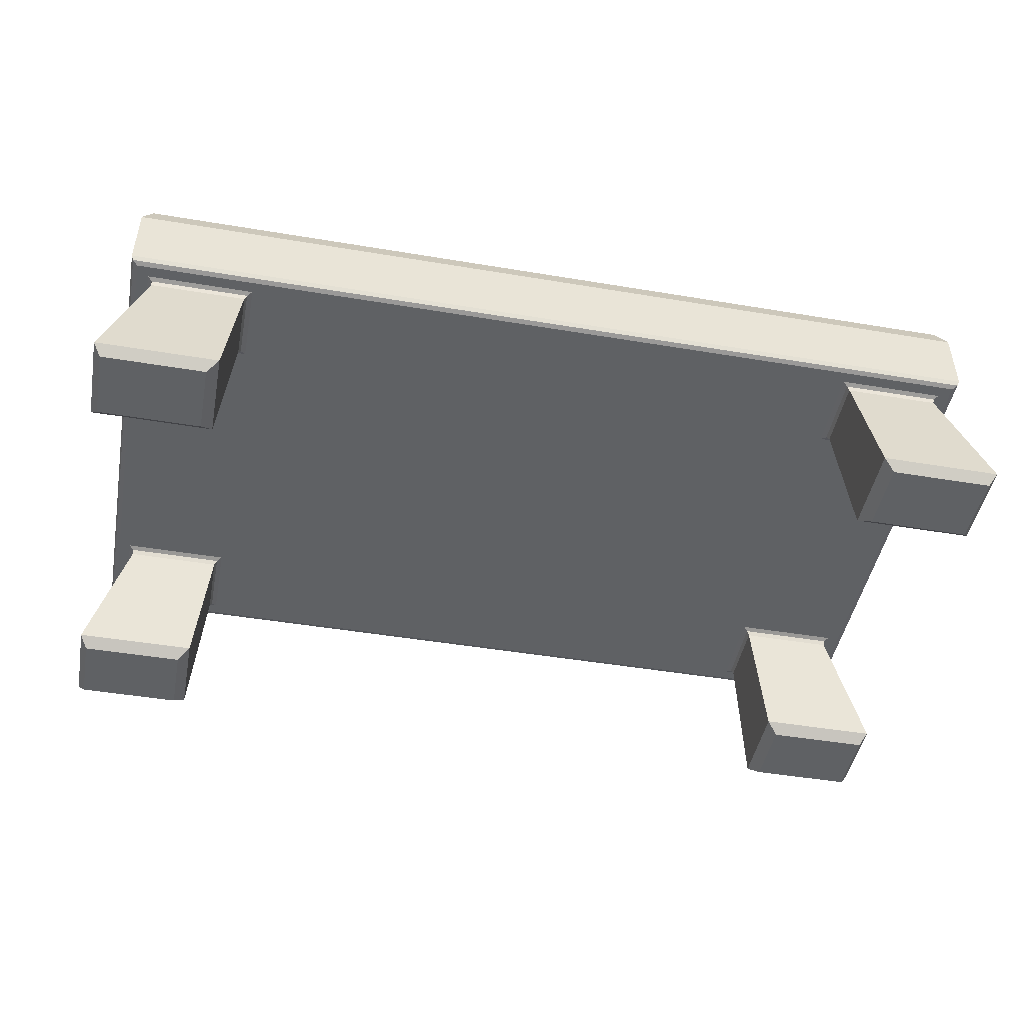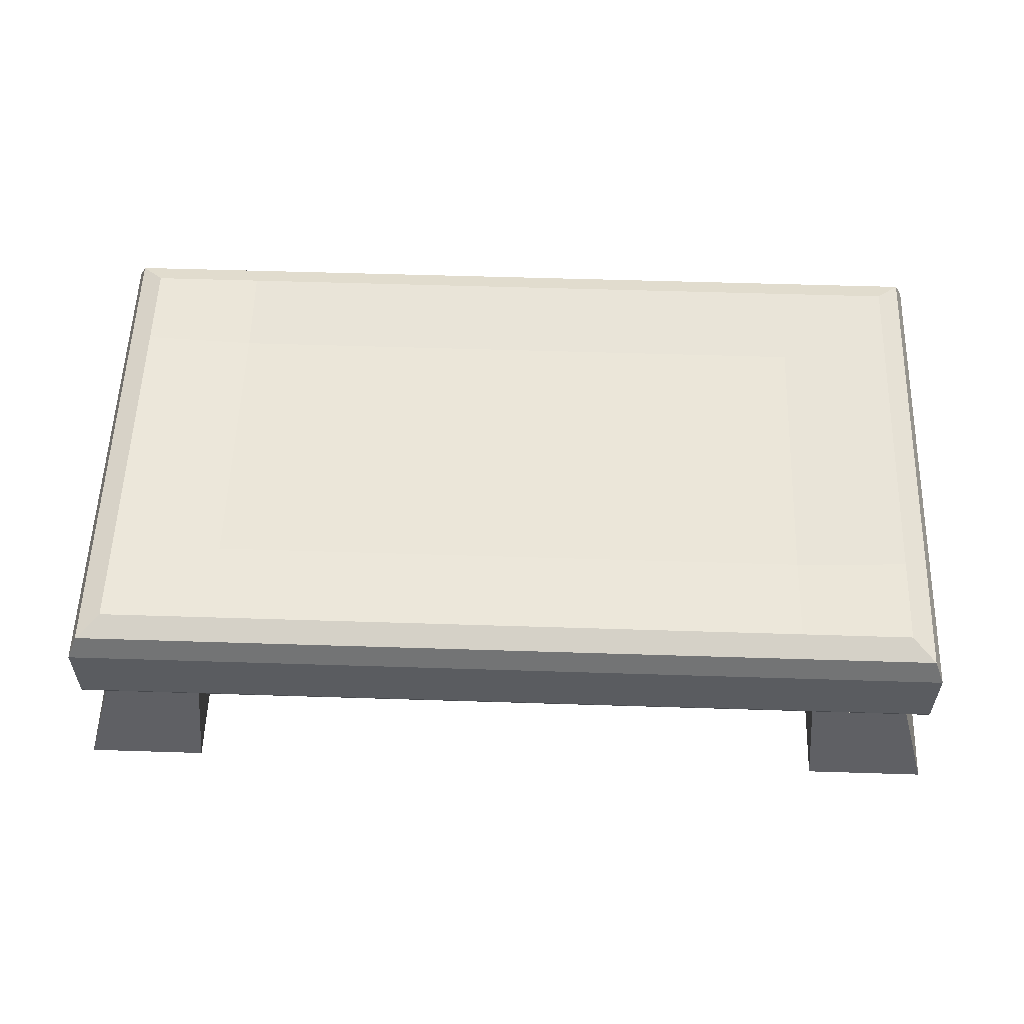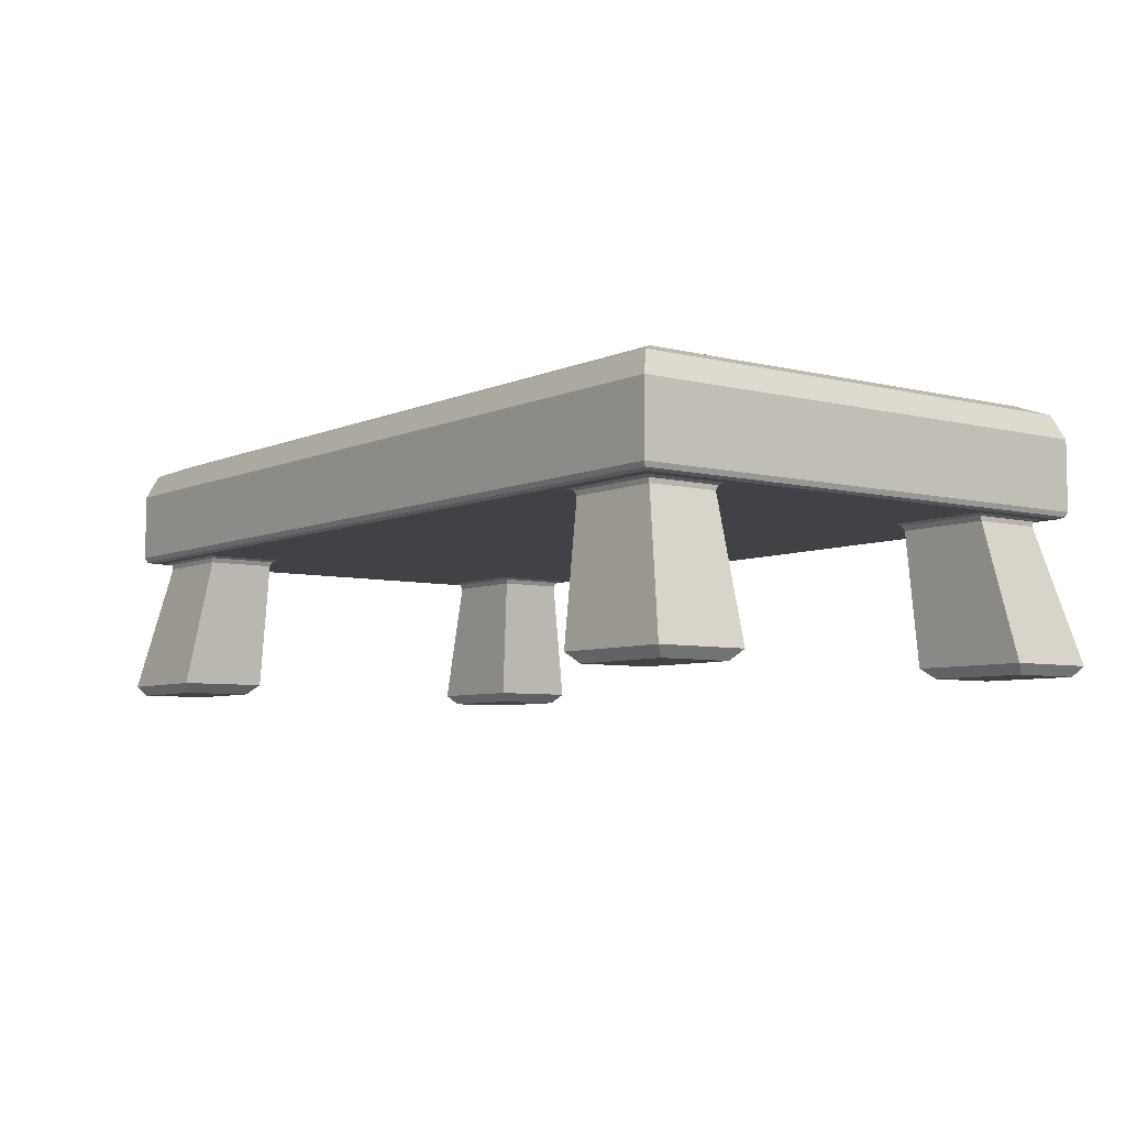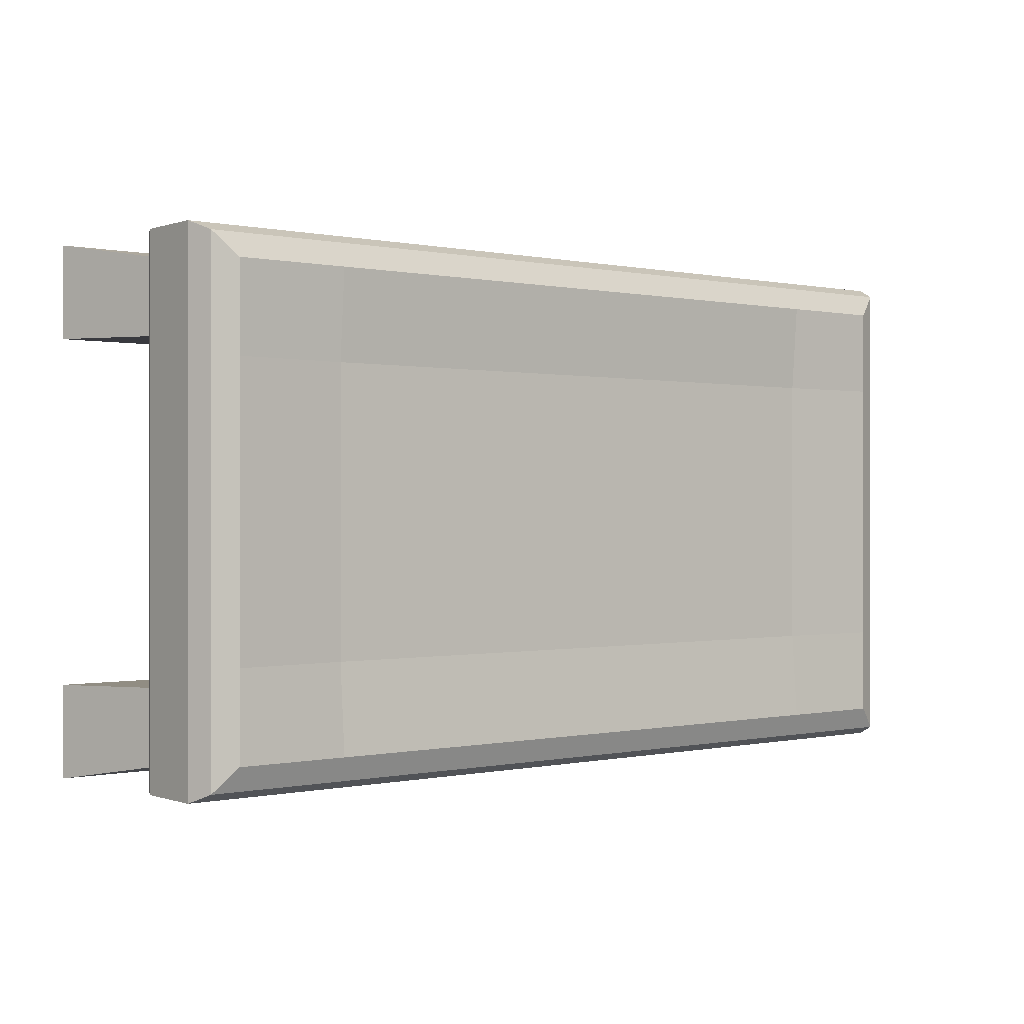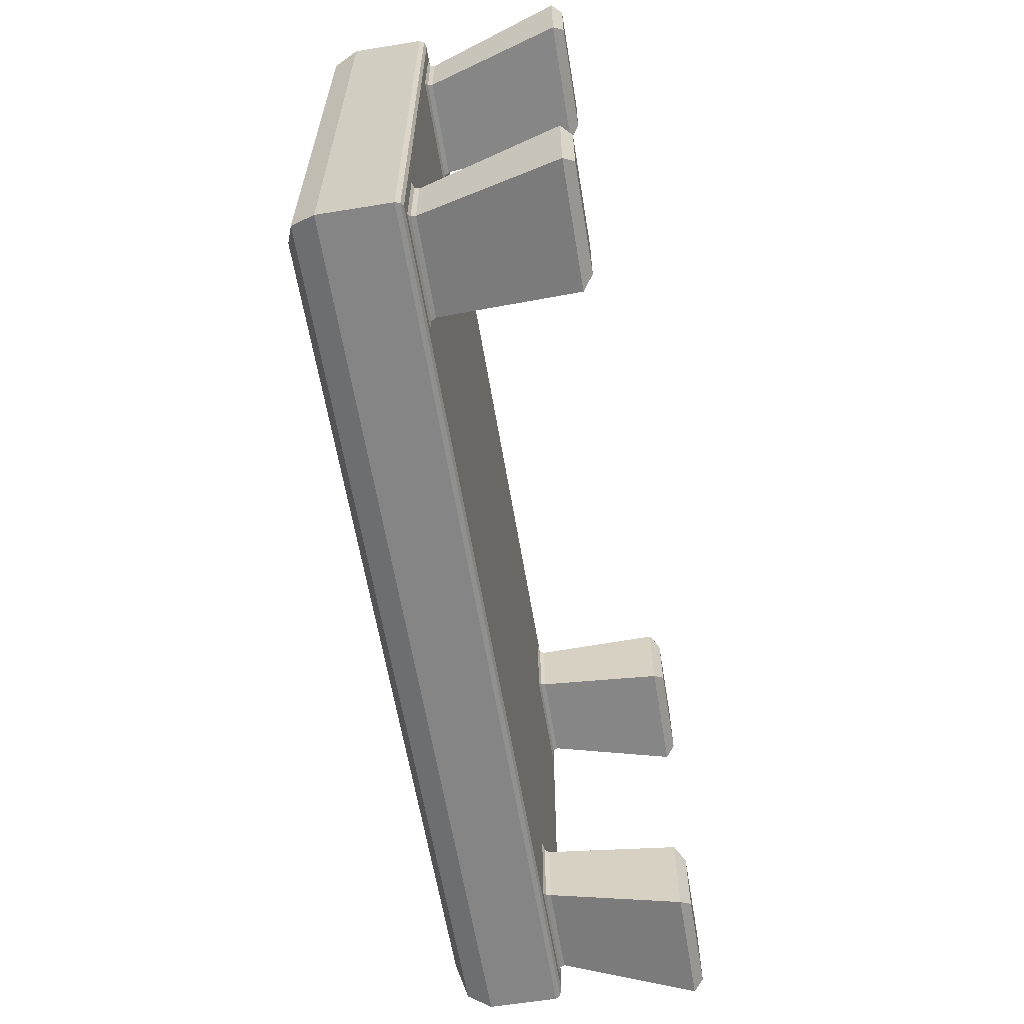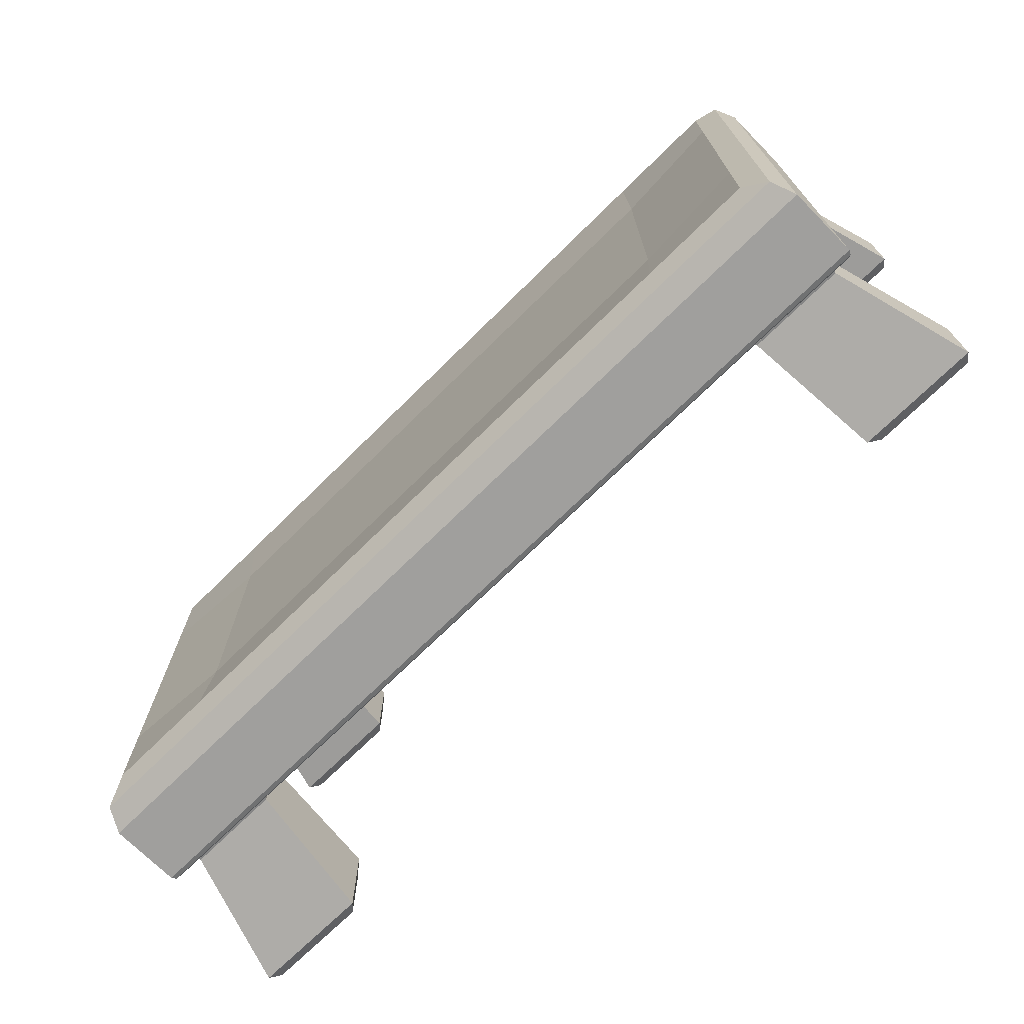
<metadata>
{"format":"obj","ext":"obj","renderer":"f3d","projection":"perspective","resolution":1024,"background":"white","views":[{"elev":-46.6,"azim":169.2,"up":"+Y"},{"elev":56.3,"azim":-178.1,"up":"+Y"},{"elev":-6.1,"azim":52.8,"up":"+Y"},{"elev":-0.0,"azim":141.0,"up":"+Z"},{"elev":-61.7,"azim":-80.6,"up":"+Z"},{"elev":-71.3,"azim":-135.4,"up":"+Z"}]}
</metadata>
<code>
o 立方体
v -0.4784 0.3983 -0.2182
v 0.4784 0.3983 -0.2182
v -0.4784 0.3983 0.2182
v 0.4784 0.3983 0.2182
v -0.4784 0.2362 -0.2182
v -0.4784 0.2362 0.2182
v 0.4784 0.2362 -0.2182
v 0.4784 0.2362 0.2182
v -0.6548 0.4086 0.3565
v -0.7069 0.3565 0.4086
v -0.6916 0.3933 0.3933
v -0.6548 0.4086 -0.3565
v -0.7069 0.3565 -0.4086
v -0.6916 0.3933 -0.3933
v 0.6548 0.4086 0.3565
v 0.7069 0.3565 0.4086
v 0.6916 0.3933 0.3933
v 0.6548 0.4086 -0.3565
v 0.7069 0.3565 -0.4086
v 0.6916 0.3933 -0.3933
v -0.6548 0.4086 0.2182
v -0.7069 0.3565 0.2182
v -0.6916 0.3933 0.2182
v -0.7069 0.3565 -0.2182
v -0.6548 0.4086 -0.2182
v -0.6916 0.3933 -0.2182
v 0.6548 0.4086 -0.2182
v 0.7069 0.3565 -0.2182
v 0.6916 0.3933 -0.2182
v 0.7069 0.3565 0.2182
v 0.6548 0.4086 0.2182
v 0.6916 0.3933 0.2182
v -0.4784 0.4086 -0.3565
v -0.4784 0.3565 -0.4086
v -0.4784 0.3933 -0.3933
v 0.4784 0.3565 -0.4086
v 0.4784 0.4086 -0.3565
v 0.4784 0.3933 -0.3933
v 0.4784 0.4086 0.3565
v 0.4784 0.3565 0.4086
v 0.4784 0.3933 0.3933
v -0.4784 0.3565 0.4086
v -0.4784 0.4086 0.3565
v -0.4784 0.3933 0.3933
v -0.6704 0.2258 0.3709
v -0.6779 0.2362 0.3796
v -0.6714 0.2331 0.3727
v -0.6704 0.2258 -0.3709
v -0.6779 0.2362 -0.3796
v -0.6714 0.2331 -0.3727
v 0.6704 0.2258 0.3709
v 0.6779 0.2362 0.3796
v 0.6714 0.2331 0.3727
v 0.6704 0.2258 -0.3709
v 0.6779 0.2362 -0.3796
v 0.6714 0.2331 -0.3727
v -0.6704 0.2258 -0.2581
v -0.6779 0.2362 -0.2472
v -0.6714 0.2331 -0.2548
v -0.6779 0.2362 0.2472
v -0.6704 0.2258 0.2581
v -0.6714 0.2331 0.2548
v 0.6704 0.2258 0.2581
v 0.6779 0.2362 0.2472
v 0.6714 0.2331 0.2548
v 0.6779 0.2362 -0.2472
v 0.6704 0.2258 -0.2581
v 0.6714 0.2331 -0.2548
v 0.5189 0.2258 -0.3709
v 0.5074 0.2362 -0.3796
v 0.5152 0.2331 -0.3727
v -0.5074 0.2362 -0.3796
v -0.5189 0.2258 -0.3709
v -0.5152 0.2331 -0.3727
v -0.5189 0.2258 0.3709
v -0.5074 0.2362 0.3796
v -0.5152 0.2331 0.3727
v 0.5074 0.2362 0.3796
v 0.5189 0.2258 0.3709
v 0.5152 0.2331 0.3727
v 0.5074 0.2362 -0.2472
v 0.5189 0.2258 -0.2581
v 0.5152 0.2331 -0.2548
v -0.5189 0.2258 -0.2581
v -0.5074 0.2362 -0.2472
v -0.5152 0.2331 -0.2548
v 0.5189 0.2258 0.2581
v 0.5074 0.2362 0.2472
v 0.5152 0.2331 0.2548
v -0.5074 0.2362 0.2472
v -0.5189 0.2258 0.2581
v -0.5152 0.2331 0.2548
v -0.7069 0.2467 0.2182
v -0.6964 0.2362 0.2182
v -0.7038 0.2393 0.2182
v -0.6964 0.2362 0.3981
v -0.7069 0.2467 0.4086
v -0.7038 0.2393 0.4055
v -0.4784 0.2467 -0.4086
v -0.4784 0.2362 -0.3981
v -0.4784 0.2393 -0.4055
v -0.6964 0.2362 -0.3981
v -0.7069 0.2467 -0.4086
v -0.7038 0.2393 -0.4055
v 0.7069 0.2467 -0.2182
v 0.6964 0.2362 -0.2182
v 0.7038 0.2393 -0.2182
v 0.6964 0.2362 -0.3981
v 0.7069 0.2467 -0.4086
v 0.7038 0.2393 -0.4055
v 0.4784 0.2467 0.4086
v 0.4784 0.2362 0.3981
v 0.4784 0.2393 0.4055
v 0.6964 0.2362 0.3981
v 0.7069 0.2467 0.4086
v 0.7038 0.2393 0.4055
v -0.6964 0.2362 -0.2182
v -0.7069 0.2467 -0.2182
v -0.7038 0.2393 -0.2182
v 0.6964 0.2362 0.2182
v 0.7069 0.2467 0.2182
v 0.7038 0.2393 0.2182
v 0.4784 0.2362 -0.3981
v 0.4784 0.2467 -0.4086
v 0.4784 0.2393 -0.4055
v -0.4784 0.2362 0.3981
v -0.4784 0.2467 0.4086
v -0.4784 0.2393 0.4055
v -0.7303 0.01593 0.2639
v -0.7186 0 0.2805
v -0.7186 0 0.3935
v -0.7303 0.01592 0.4069
v -0.5383 0.01594 -0.4069
v -0.5559 0 -0.3935
v -0.7186 0 -0.3935
v -0.7303 0.01592 -0.4069
v 0.7303 0.01593 -0.2639
v 0.7186 0 -0.2805
v 0.7186 0 -0.3935
v 0.7303 0.01592 -0.4069
v 0.5383 0.01594 0.4069
v 0.5559 0 0.3935
v 0.7186 0 0.3935
v 0.7303 0.01592 0.4069
v -0.7186 0 -0.2805
v -0.7303 0.01593 -0.2639
v 0.7186 0 0.2805
v 0.7303 0.01593 0.2639
v -0.5559 0 -0.2805
v -0.5383 0.01594 -0.2639
v -0.5383 0.01594 0.2639
v -0.5559 0 0.2805
v 0.5559 0 -0.3935
v 0.5383 0.01594 -0.4069
v -0.5559 0 0.3935
v -0.5383 0.01594 0.4069
v 0.5383 0.01594 -0.2639
v 0.5559 0 -0.2805
v 0.5559 0 0.2805
v 0.5383 0.01594 0.2639
f 100 123 7 5
f 7 106 120 8
f 6 8 112 126
f 3 21 9 43
f 49 58 117 102
f 33 12 25 1
f 109 19 28 105
f 27 2 4 31
f 87 63 148 160
f 105 28 30 121
f 127 42 10 97
f 118 24 13 103
f 103 13 34 99
f 1 25 21 3
f 93 22 24 118
f 5 7 8 6
f 97 10 22 93
f 99 34 36 124
f 124 36 19 109
f 2 1 3 4
f 115 16 40 111
f 121 30 16 115
f 46 76 126 96
f 111 40 42 127
f 18 37 2 27
f 4 3 43 39
f 31 4 39 15
f 37 33 1 2
f 48 73 133 136
f 54 67 137 140
f 159 147 143 142
f 84 57 146 150
f 63 51 144 148
f 78 52 114 112
f 75 45 132 156
f 91 75 156 151
f 66 55 108 106
f 72 49 102 100
f 69 54 140 154
f 82 69 154 157
f 57 48 136 146
f 88 78 112 8
f 51 79 141 144
f 79 87 160 141
f 67 82 157 137
f 73 84 150 133
f 61 91 151 129
f 130 152 155 131
f 55 70 123 108
f 81 66 106 7
f 52 64 120 114
f 64 88 8 120
f 135 134 149 145
f 85 72 100 5
f 153 139 138 158
f 70 81 7 123
f 58 85 5 117
f 76 90 6 126
f 90 60 94 6
f 25 12 14 26
f 26 14 13 24
f 37 18 20 38
f 38 20 19 36
f 31 15 17 32
f 32 17 16 30
f 43 9 11 44
f 44 11 10 42
f 9 21 23 11
f 11 23 22 10
f 21 25 26 23
f 23 26 24 22
f 18 27 29 20
f 20 29 28 19
f 27 31 32 29
f 29 32 30 28
f 12 33 35 14
f 14 35 34 13
f 33 37 38 35
f 35 38 36 34
f 15 39 41 17
f 17 41 40 16
f 39 43 44 41
f 41 44 42 40
f 117 5 6 94
f 94 96 98 95
f 95 98 97 93
f 100 102 104 101
f 101 104 103 99
f 106 108 110 107
f 107 110 109 105
f 112 114 116 113
f 113 116 115 111
f 102 117 119 104
f 104 119 118 103
f 117 94 95 119
f 119 95 93 118
f 114 120 122 116
f 116 122 121 115
f 120 106 107 122
f 122 107 105 121
f 108 123 125 110
f 110 125 124 109
f 123 100 101 125
f 125 101 99 124
f 96 126 128 98
f 98 128 127 97
f 126 112 113 128
f 128 113 111 127
f 61 45 47 62
f 62 47 46 60
f 73 48 50 74
f 74 50 49 72
f 67 54 56 68
f 68 56 55 66
f 79 51 53 80
f 80 53 52 78
f 48 57 59 50
f 50 59 58 49
f 51 63 65 53
f 53 65 64 52
f 85 58 59 86
f 86 59 57 84
f 91 61 62 92
f 92 62 60 90
f 54 69 71 56
f 56 71 70 55
f 45 75 77 47
f 47 77 76 46
f 66 81 83 68
f 68 83 82 67
f 63 87 89 65
f 65 89 88 64
f 72 85 86 74
f 74 86 84 73
f 69 82 83 71
f 71 83 81 70
f 90 76 77 92
f 92 77 75 91
f 87 79 80 89
f 89 80 78 88
f 60 46 96 94
f 130 131 132 129
f 134 135 136 133
f 138 139 140 137
f 142 143 144 141
f 135 145 146 136
f 143 147 148 144
f 150 146 145 149
f 152 130 129 151
f 139 153 154 140
f 131 155 156 132
f 137 157 158 138
f 147 159 160 148
f 133 150 149 134
f 153 158 157 154
f 151 156 155 152
f 159 142 141 160
f 45 61 129 132

</code>
